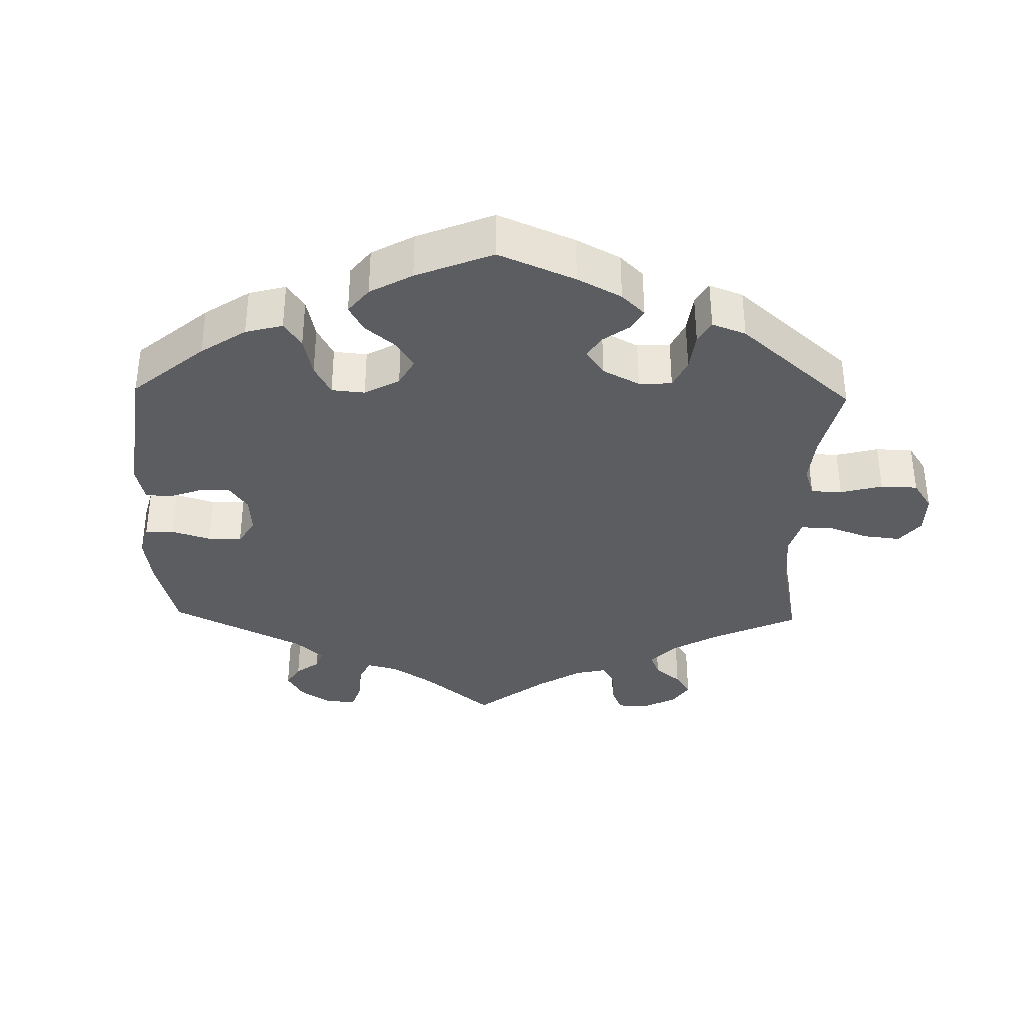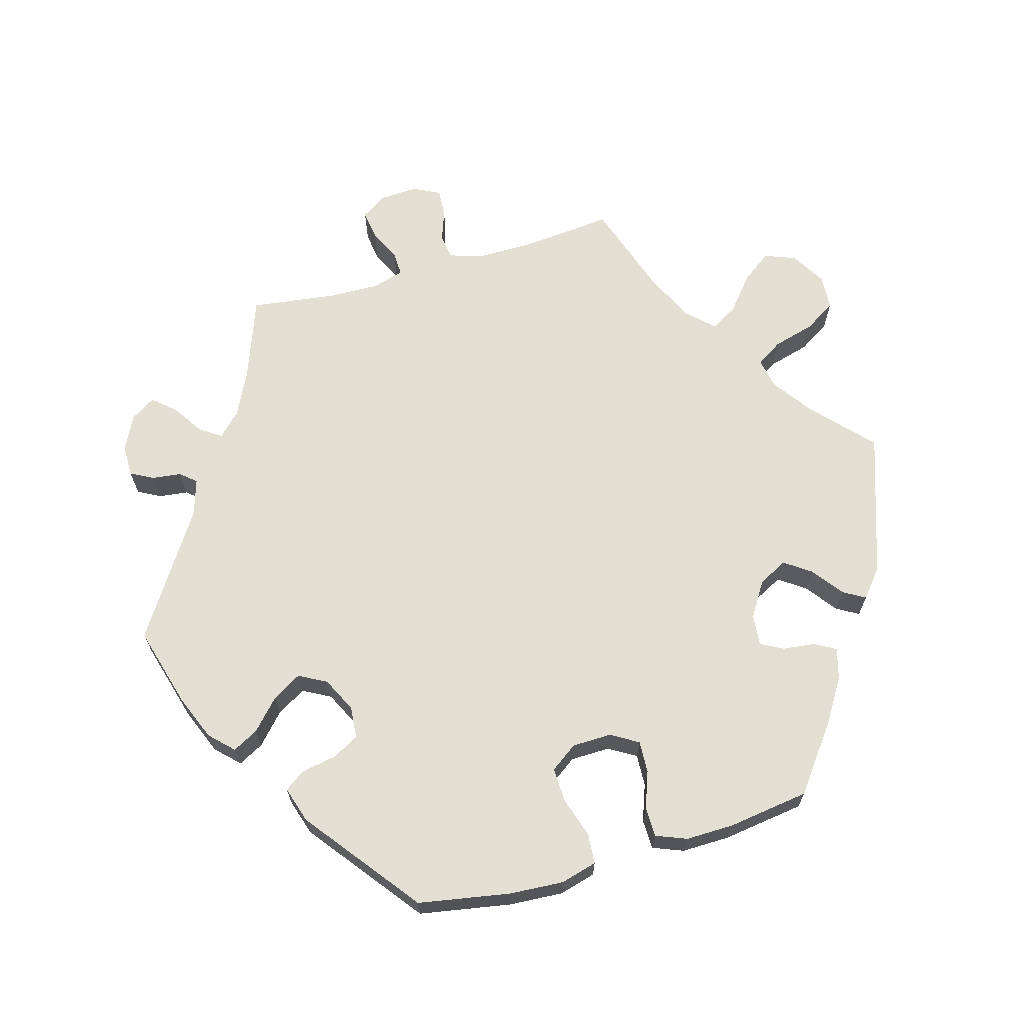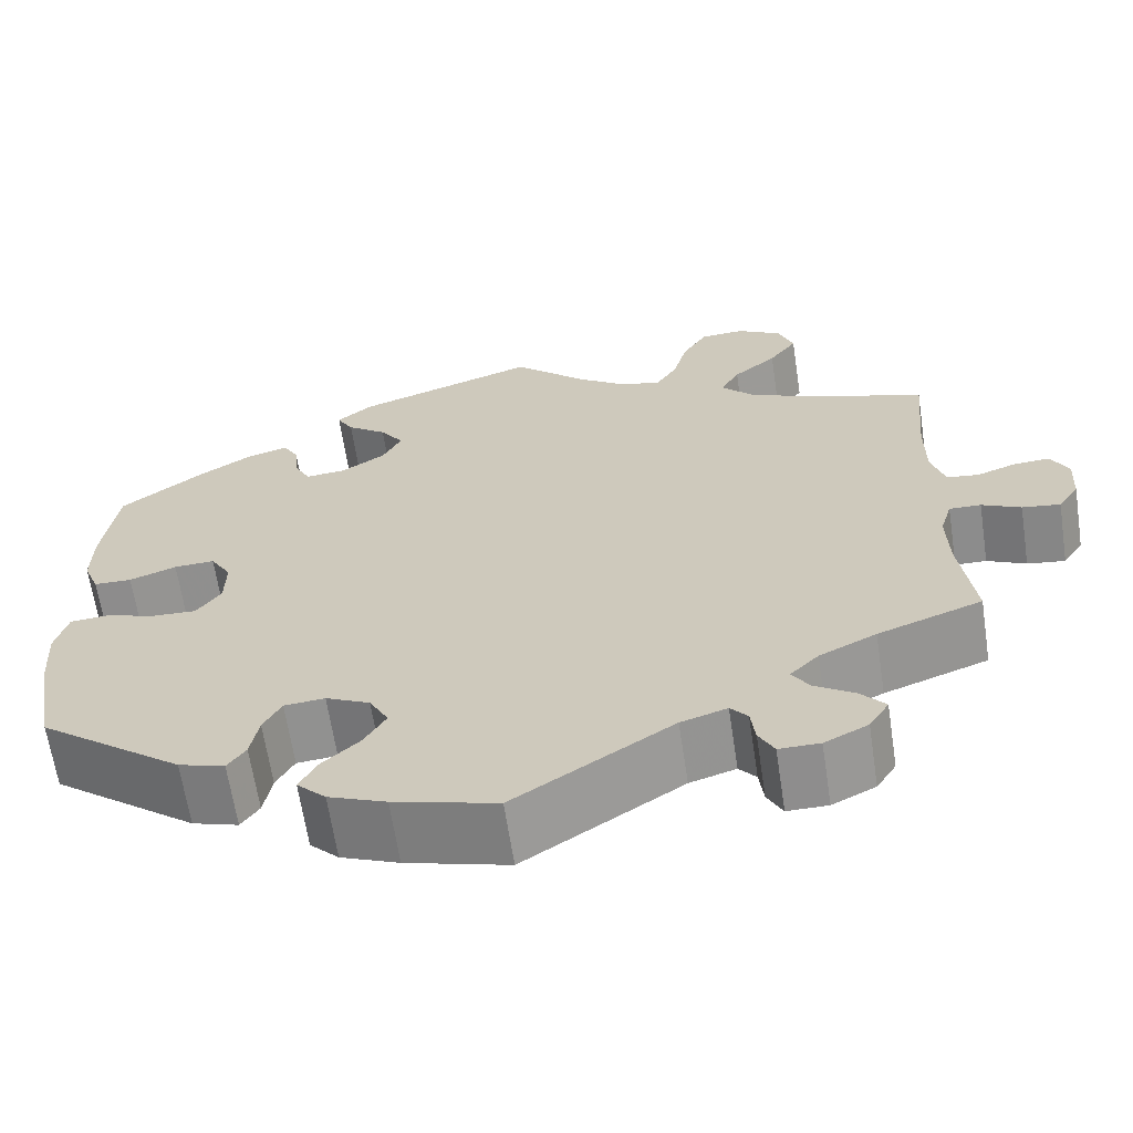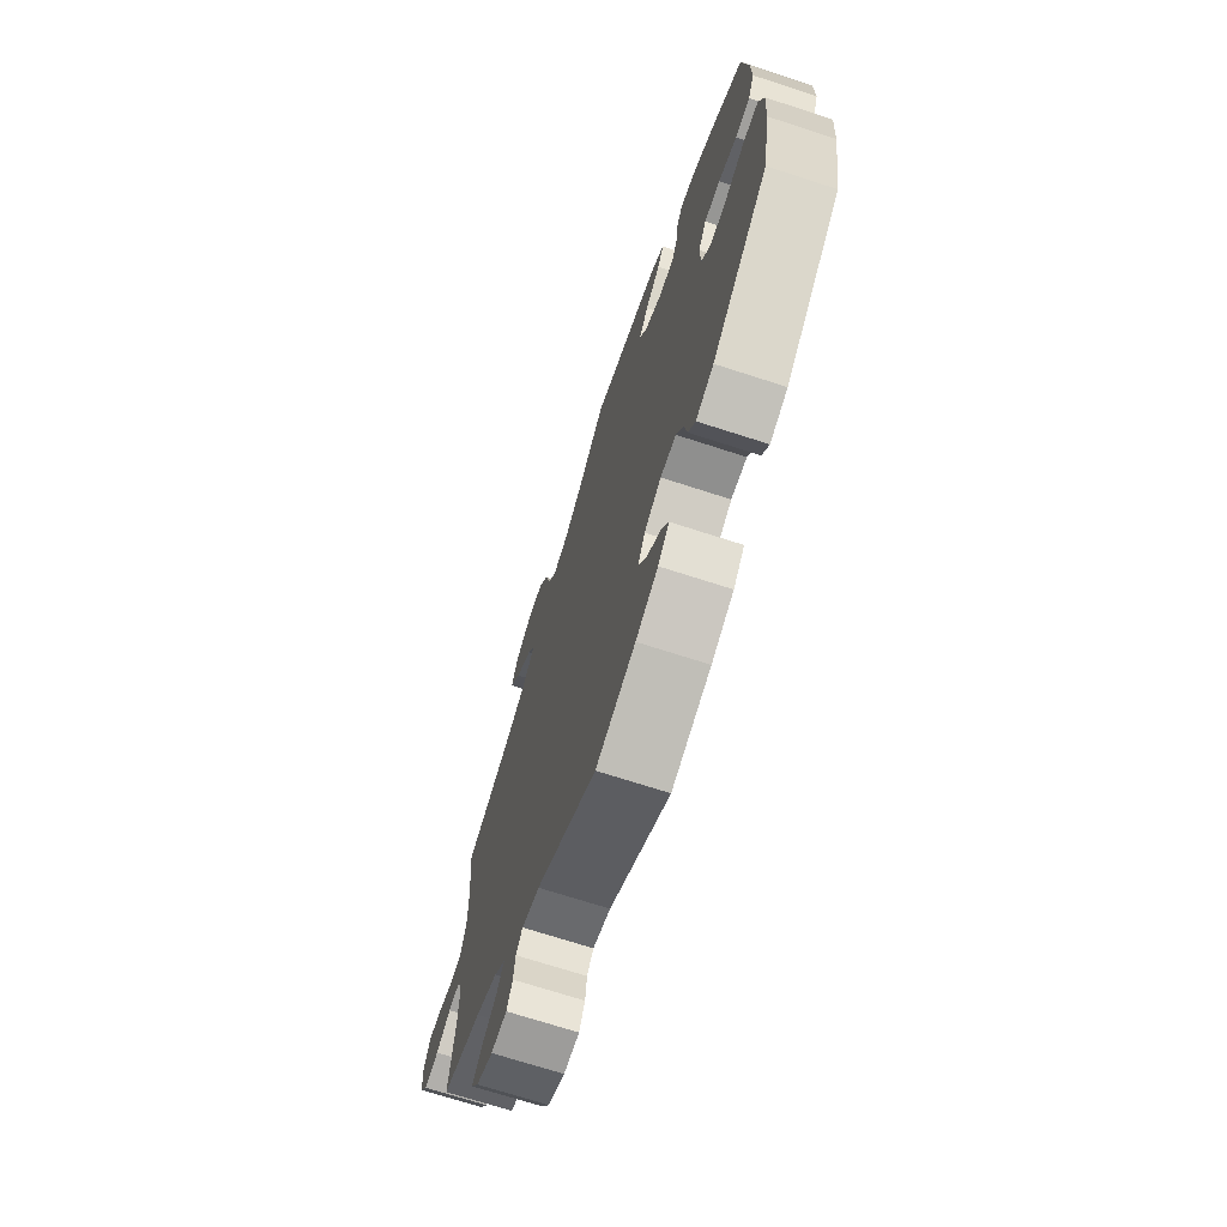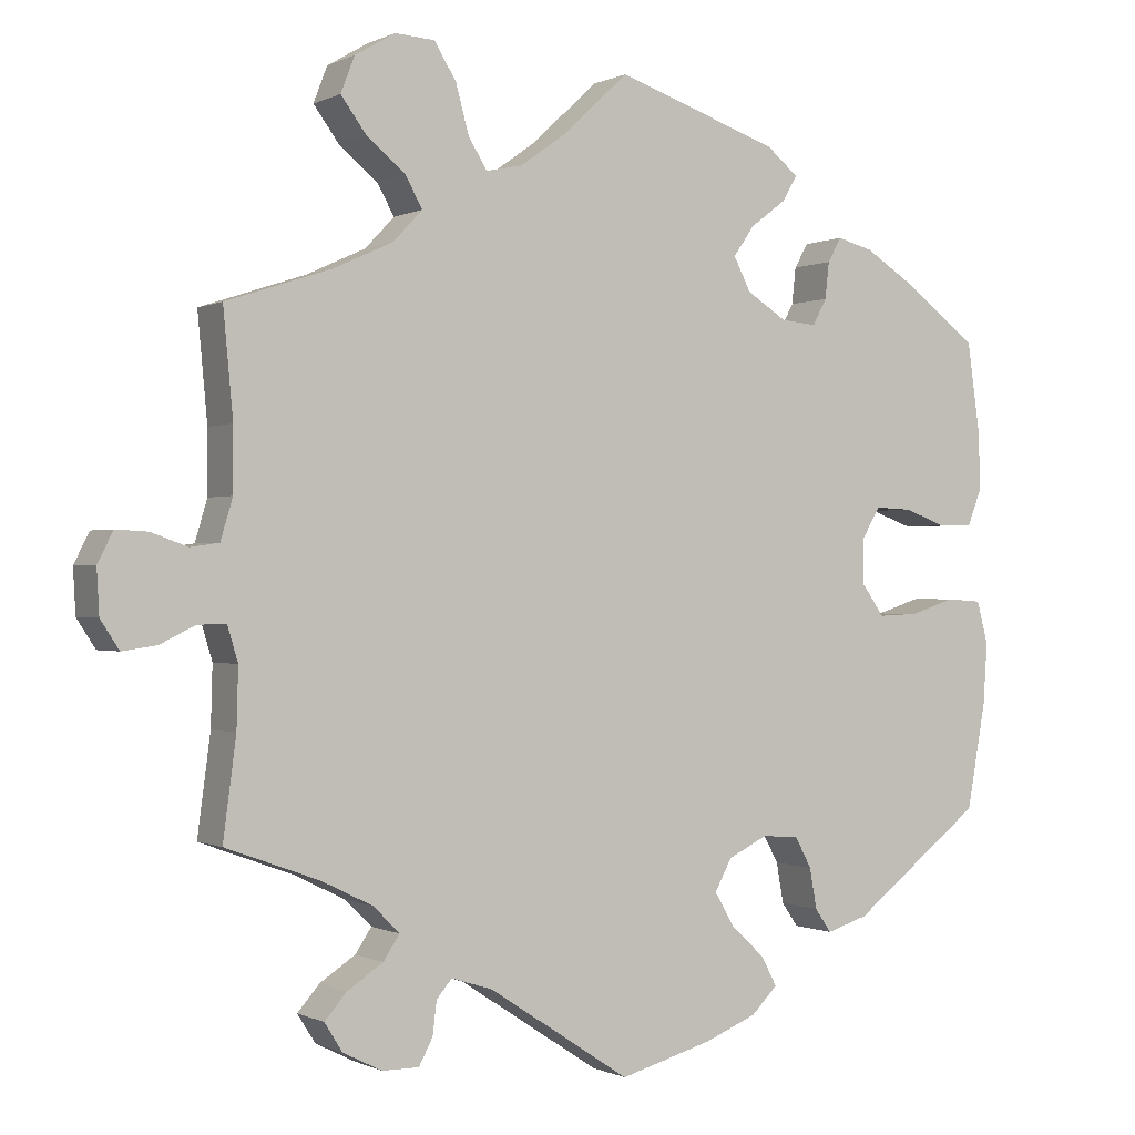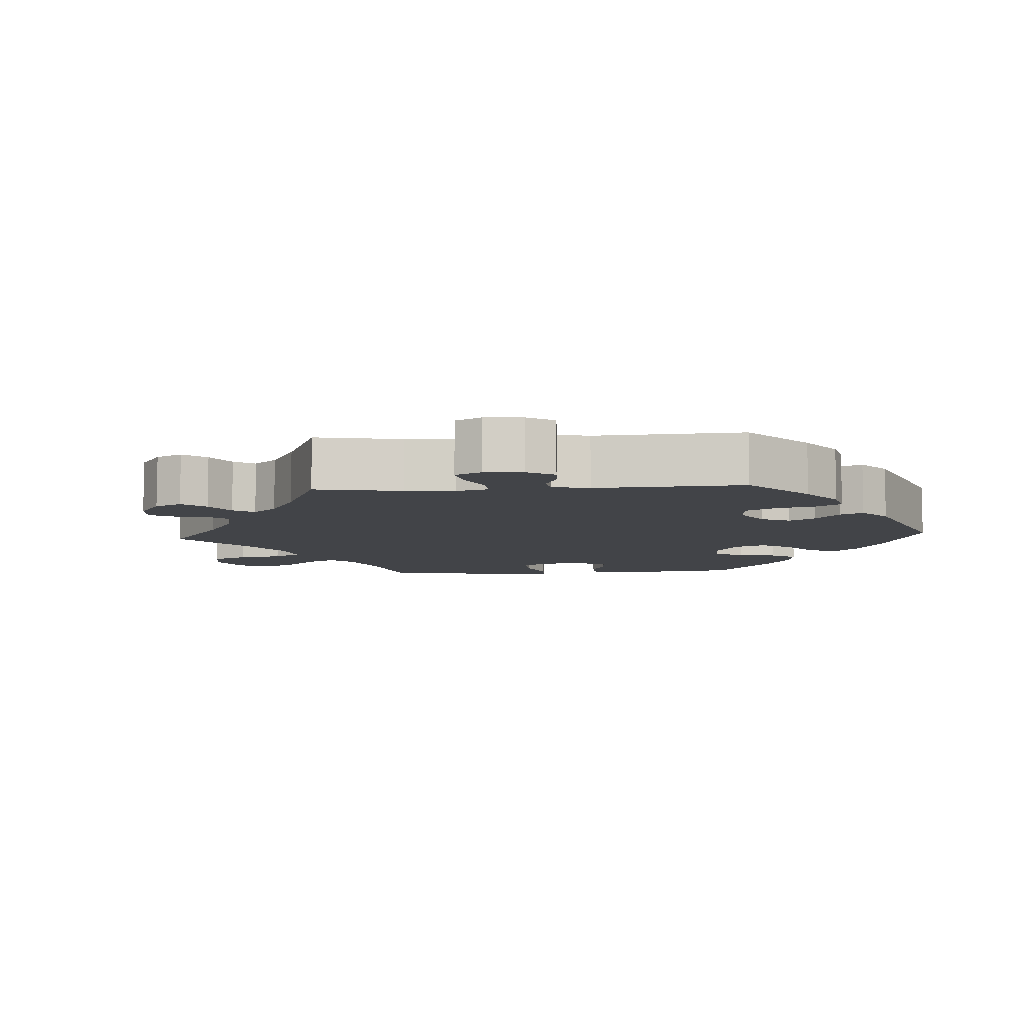
<metadata>
{"format":"obj","ext":"obj","renderer":"f3d","projection":"perspective","resolution":1024,"background":"white","views":[{"elev":-35.5,"azim":-61.4,"up":"+Y"},{"elev":66.7,"azim":-106.0,"up":"+Y"},{"elev":-64.7,"azim":8.6,"up":"+Z"},{"elev":-70.3,"azim":-108.0,"up":"+Z"},{"elev":-0.3,"azim":149.8,"up":"+Z"},{"elev":-8.0,"azim":153.7,"up":"+Y"}]}
</metadata>
<code>
v -0.113 0.07 -0.546
v -0.177 0.07 -0.52
v -0.209 0.07 -0.488
v -0.19 0.07 -0.452
v -0.148 0.07 -0.413
v -0.124 0.07 -0.372
v -0.145 0.07 -0.333
v -0.194 0.07 -0.309
v -0.239 0.07 -0.313
v -0.259 0.07 -0.35
v -0.268 0.07 -0.4
v -0.288 0.07 -0.429
v -0.339 0.07 -0.413
v -0.5 0.07 -0.289
v -0.523 0.07 -0.16
v -0.528 0.07 -0.084
v -0.514 0.07 -0.032
v -0.471 0.07 -0.029
v -0.415 0.07 -0.047
v -0.366 0.07 -0.049
v -0.339 0.07 -0.011
v -0.338 0.07 0.045
v -0.361 0.07 0.083
v -0.406 0.07 0.081
v -0.458 0.07 0.062
v -0.5 0.07 0.063
v -0.517 0.07 0.106
v -0.516 0.07 0.174
v -0.5 0.07 0.289
v -0.407 0.07 0.359
v -0.348 0.07 0.396
v -0.304 0.07 0.408
v -0.287 0.07 0.378
v -0.282 0.07 0.333
v -0.265 0.07 0.301
v -0.221 0.07 0.305
v -0.172 0.07 0.336
v -0.151 0.07 0.377
v -0.177 0.07 0.414
v -0.221 0.07 0.447
v -0.239 0.07 0.478
v -0.2 0.07 0.51
v 0 0.07 0.578
v 0.083 0.07 0.501
v 0.138 0.07 0.462
v 0.182 0.07 0.453
v 0.205 0.07 0.49
v 0.221 0.07 0.549
v 0.248 0.07 0.593
v 0.297 0.07 0.596
v 0.346 0.07 0.567
v 0.363 0.07 0.523
v 0.332 0.07 0.481
v 0.284 0.07 0.441
v 0.263 0.07 0.404
v 0.299 0.07 0.366
v 0.371 0.07 0.333
v 0.501 0.07 0.29
v 0.489 0.07 0.161
v 0.489 0.07 0.084
v 0.504 0.07 0.034
v 0.539 0.07 0.029
v 0.584 0.07 0.045
v 0.623 0.07 0.047
v 0.642 0.07 0.01
v 0.639 0.07 -0.045
v 0.616 0.07 -0.08
v 0.574 0.07 -0.074
v 0.531 0.07 -0.053
v 0.496 0.07 -0.052
v 0.483 0.07 -0.095
v 0.485 0.07 -0.168
v 0.501 0.07 -0.289
v 0.386 0.07 -0.331
v 0.323 0.07 -0.362
v 0.291 0.07 -0.394
v 0.311 0.07 -0.424
v 0.355 0.07 -0.453
v 0.382 0.07 -0.484
v 0.36 0.07 -0.519
v 0.312 0.07 -0.543
v 0.267 0.07 -0.543
v 0.25 0.07 -0.511
v 0.245 0.07 -0.47
v 0.226 0.07 -0.448
v 0.175 0.07 -0.464
v 0.001 0.07 -0.578
v -0.113 0 -0.546
v -0.177 0 -0.52
v -0.209 0 -0.488
v -0.19 0 -0.452
v -0.148 0 -0.413
v -0.124 0 -0.372
v -0.145 0 -0.333
v -0.194 0 -0.309
v -0.239 0 -0.313
v -0.259 0 -0.35
v -0.268 0 -0.4
v -0.288 0 -0.429
v -0.339 0 -0.413
v -0.5 0 -0.289
v -0.523 0 -0.16
v -0.528 0 -0.084
v -0.514 0 -0.032
v -0.471 0 -0.029
v -0.415 0 -0.047
v -0.366 0 -0.049
v -0.339 0 -0.011
v -0.338 0 0.045
v -0.361 0 0.083
v -0.406 0 0.081
v -0.458 0 0.062
v -0.5 0 0.063
v -0.517 0 0.106
v -0.516 0 0.174
v -0.5 0 0.289
v -0.407 0 0.359
v -0.348 0 0.396
v -0.304 0 0.408
v -0.287 0 0.378
v -0.282 0 0.333
v -0.265 0 0.301
v -0.221 0 0.305
v -0.172 0 0.336
v -0.151 0 0.377
v -0.177 0 0.414
v -0.221 0 0.447
v -0.239 0 0.478
v -0.2 0 0.51
v 0 0 0.578
v 0.083 0 0.501
v 0.138 0 0.462
v 0.182 0 0.453
v 0.205 0 0.49
v 0.221 0 0.549
v 0.248 0 0.593
v 0.297 0 0.596
v 0.346 0 0.567
v 0.363 0 0.523
v 0.332 0 0.481
v 0.284 0 0.441
v 0.263 0 0.404
v 0.299 0 0.366
v 0.371 0 0.333
v 0.501 0 0.29
v 0.489 0 0.161
v 0.489 0 0.084
v 0.504 0 0.034
v 0.539 0 0.029
v 0.584 0 0.045
v 0.623 0 0.047
v 0.642 0 0.01
v 0.639 0 -0.045
v 0.616 0 -0.08
v 0.574 0 -0.074
v 0.531 0 -0.053
v 0.496 0 -0.052
v 0.483 0 -0.095
v 0.485 0 -0.168
v 0.501 0 -0.289
v 0.386 0 -0.331
v 0.323 0 -0.362
v 0.291 0 -0.394
v 0.311 0 -0.424
v 0.355 0 -0.453
v 0.382 0 -0.484
v 0.36 0 -0.519
v 0.312 0 -0.543
v 0.267 0 -0.543
v 0.25 0 -0.511
v 0.245 0 -0.47
v 0.226 0 -0.448
v 0.175 0 -0.464
v 0.001 0 -0.578
f 86 87 1 2
f 85 86 2 3
f 81 82 83 84
f 81 84 85
f 80 81 85
f 77 78 79 80
f 76 77 80 85
f 75 76 85 3
f 72 73 74
f 71 72 74 75
f 70 71 75 3
f 66 67 68 69
f 66 69 70
f 65 66 70
f 62 63 64 65
f 61 62 65 70
f 60 61 70 3
f 57 58 59
f 56 57 59 60
f 55 56 60
f 51 52 53 54
f 51 54 55
f 50 51 55
f 47 48 49 50
f 46 47 50 55
f 45 46 55 60
f 41 42 43 44
f 39 40 41 44
f 38 39 44 45
f 37 38 45 60
f 31 32 33 34
f 31 34 35
f 30 31 35
f 29 30 35
f 28 29 35
f 27 28 35 36
f 24 25 26 27
f 23 24 27 36
f 16 17 18 19
f 16 19 20
f 15 16 20
f 14 15 20
f 13 14 20 21
f 10 11 12 13
f 9 10 13 21
f 60 3 4 5
f 60 5 6
f 37 60 6 7
f 22 23 36 37
f 22 37 7 8
f 8 9 21 22
f 89 88 174 173
f 90 89 173 172
f 171 170 169 168
f 172 171 168
f 172 168 167
f 167 166 165 164
f 172 167 164 163
f 90 172 163 162
f 161 160 159
f 162 161 159 158
f 90 162 158 157
f 156 155 154 153
f 157 156 153
f 157 153 152
f 152 151 150 149
f 157 152 149 148
f 90 157 148 147
f 146 145 144
f 147 146 144 143
f 147 143 142
f 141 140 139 138
f 142 141 138
f 142 138 137
f 137 136 135 134
f 142 137 134 133
f 147 142 133 132
f 131 130 129 128
f 131 128 127 126
f 132 131 126 125
f 147 132 125 124
f 121 120 119 118
f 122 121 118
f 122 118 117
f 122 117 116
f 122 116 115
f 123 122 115 114
f 114 113 112 111
f 123 114 111 110
f 106 105 104 103
f 107 106 103
f 107 103 102
f 107 102 101
f 108 107 101 100
f 100 99 98 97
f 108 100 97 96
f 92 91 90 147
f 93 92 147
f 94 93 147 124
f 124 123 110 109
f 95 94 124 109
f 109 108 96 95
f 1 88 89 2
f 2 89 90 3
f 3 90 91 4
f 4 91 92 5
f 5 92 93 6
f 6 93 94 7
f 7 94 95 8
f 8 95 96 9
f 9 96 97 10
f 10 97 98 11
f 11 98 99 12
f 12 99 100 13
f 13 100 101 14
f 14 101 102 15
f 15 102 103 16
f 16 103 104 17
f 17 104 105 18
f 18 105 106 19
f 19 106 107 20
f 20 107 108 21
f 21 108 109 22
f 22 109 110 23
f 23 110 111 24
f 24 111 112 25
f 25 112 113 26
f 26 113 114 27
f 27 114 115 28
f 28 115 116 29
f 29 116 117 30
f 30 117 118 31
f 31 118 119 32
f 32 119 120 33
f 33 120 121 34
f 34 121 122 35
f 35 122 123 36
f 36 123 124 37
f 37 124 125 38
f 38 125 126 39
f 39 126 127 40
f 40 127 128 41
f 41 128 129 42
f 42 129 130 43
f 43 130 131 44
f 44 131 132 45
f 45 132 133 46
f 46 133 134 47
f 47 134 135 48
f 48 135 136 49
f 49 136 137 50
f 50 137 138 51
f 51 138 139 52
f 52 139 140 53
f 53 140 141 54
f 54 141 142 55
f 55 142 143 56
f 56 143 144 57
f 57 144 145 58
f 58 145 146 59
f 59 146 147 60
f 60 147 148 61
f 61 148 149 62
f 62 149 150 63
f 63 150 151 64
f 64 151 152 65
f 65 152 153 66
f 66 153 154 67
f 67 154 155 68
f 68 155 156 69
f 69 156 157 70
f 70 157 158 71
f 71 158 159 72
f 72 159 160 73
f 73 160 161 74
f 74 161 162 75
f 75 162 163 76
f 76 163 164 77
f 77 164 165 78
f 78 165 166 79
f 79 166 167 80
f 80 167 168 81
f 81 168 169 82
f 82 169 170 83
f 83 170 171 84
f 84 171 172 85
f 85 172 173 86
f 86 173 174 87
f 87 174 88 1

</code>
